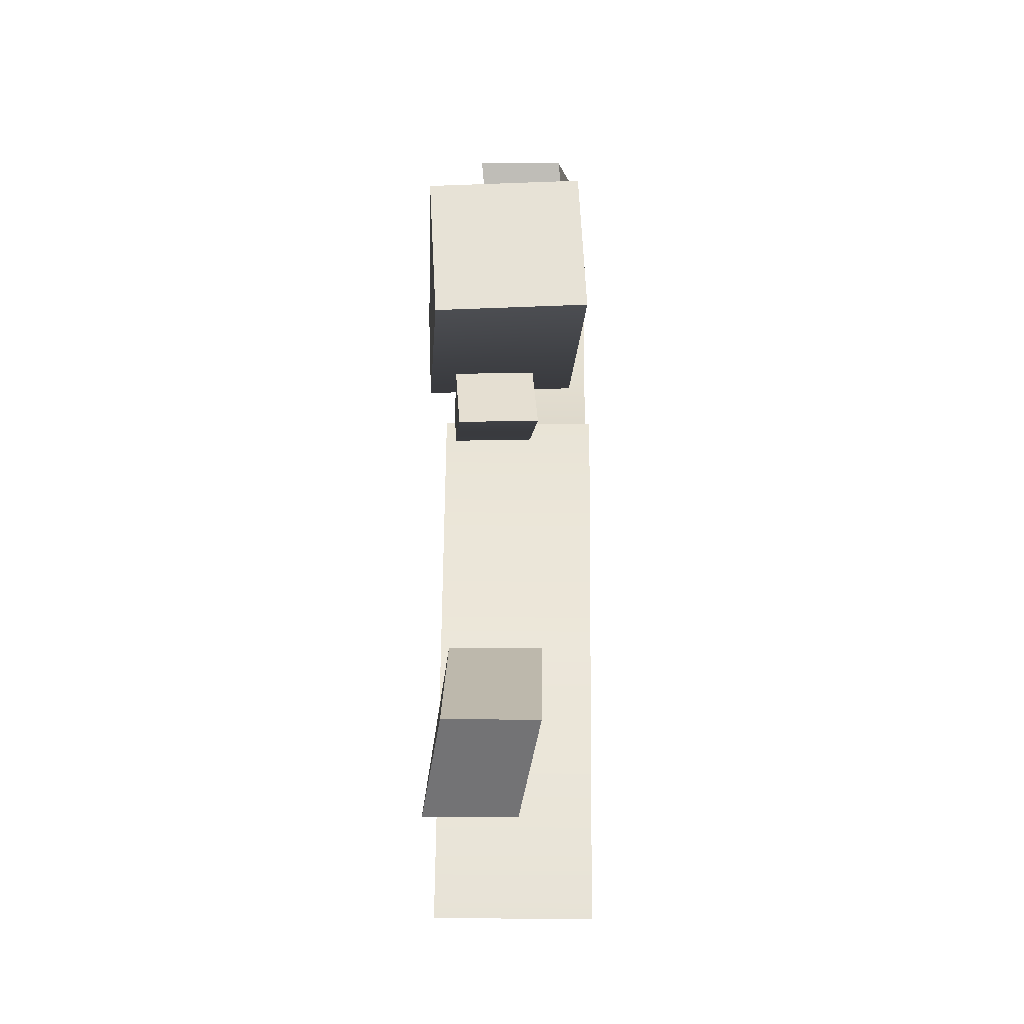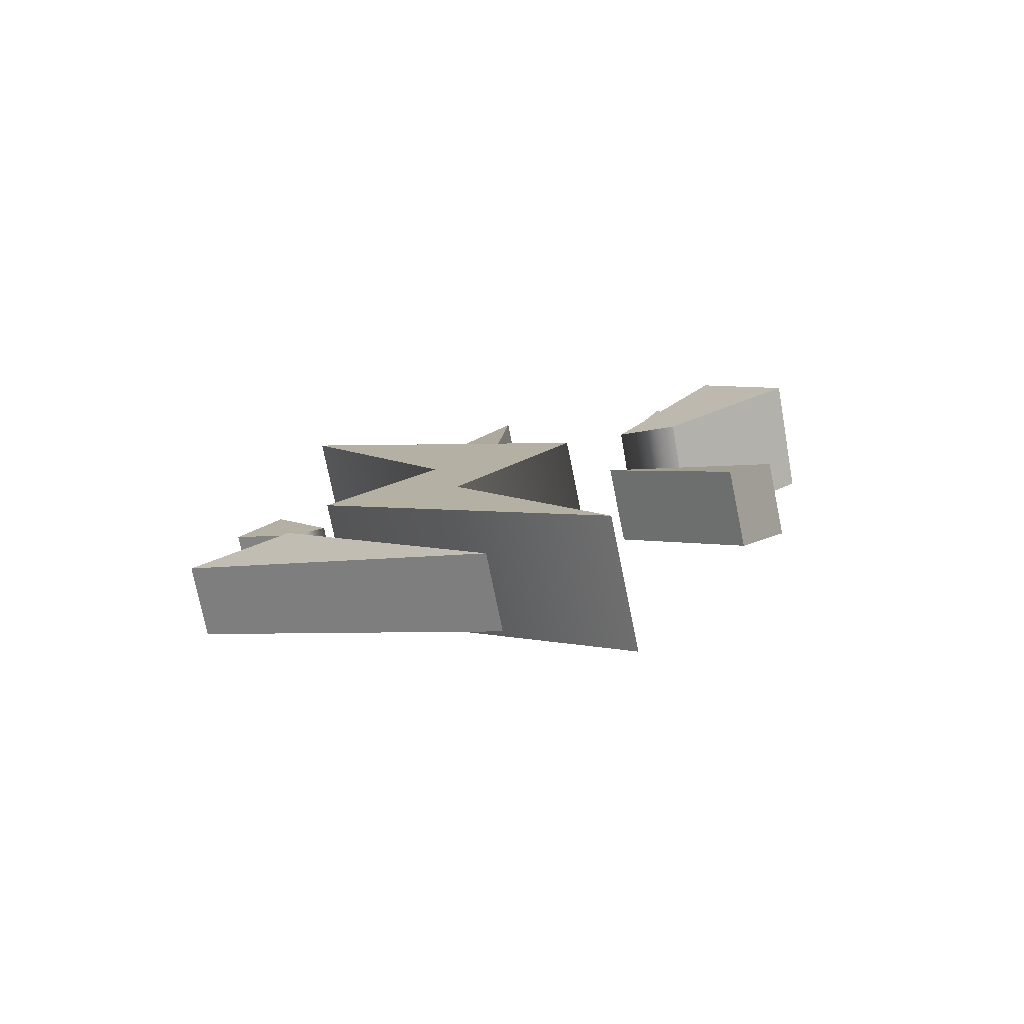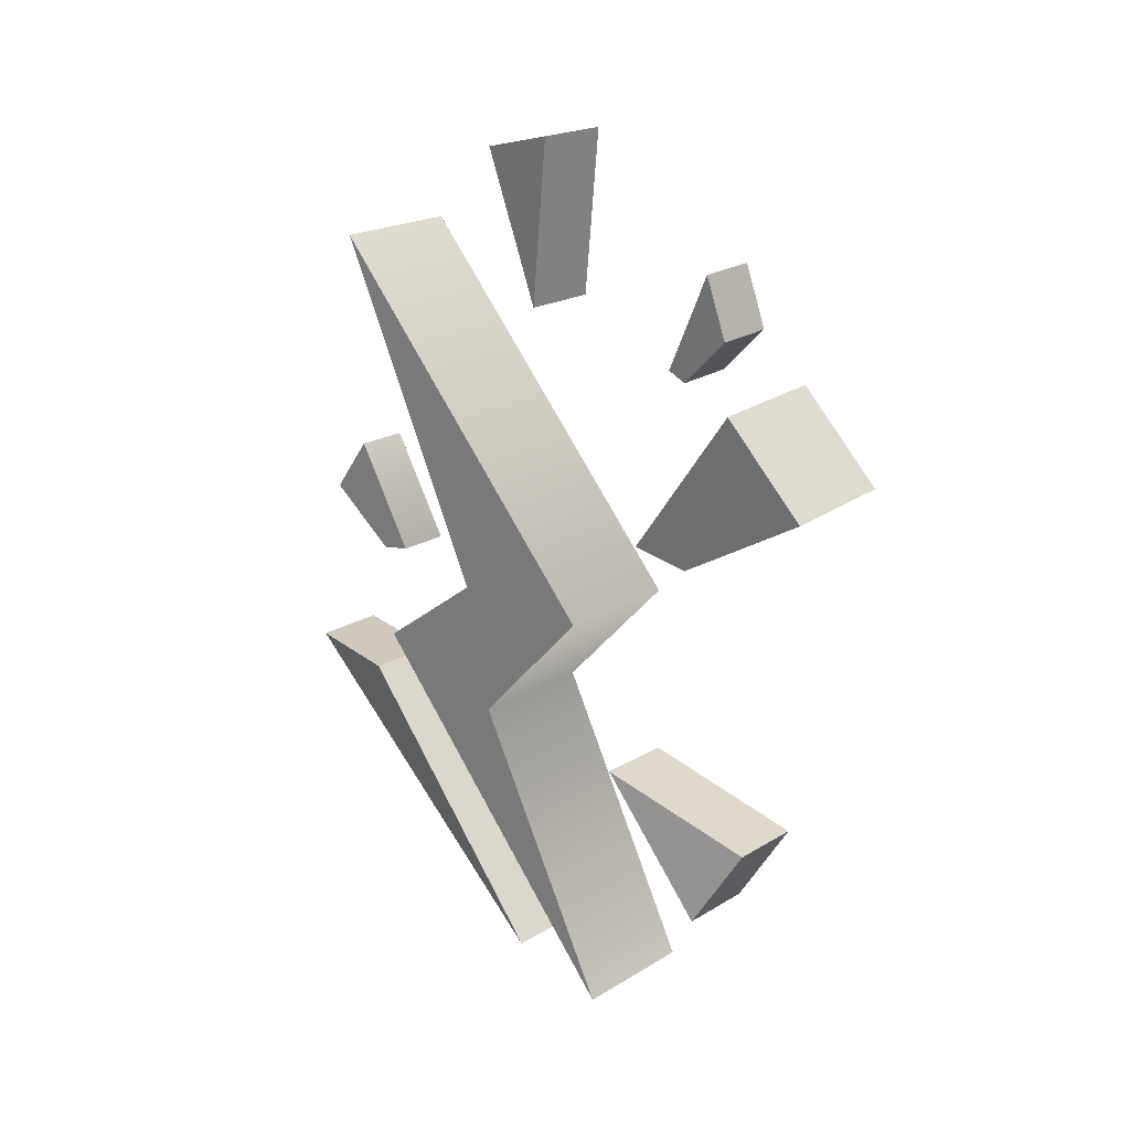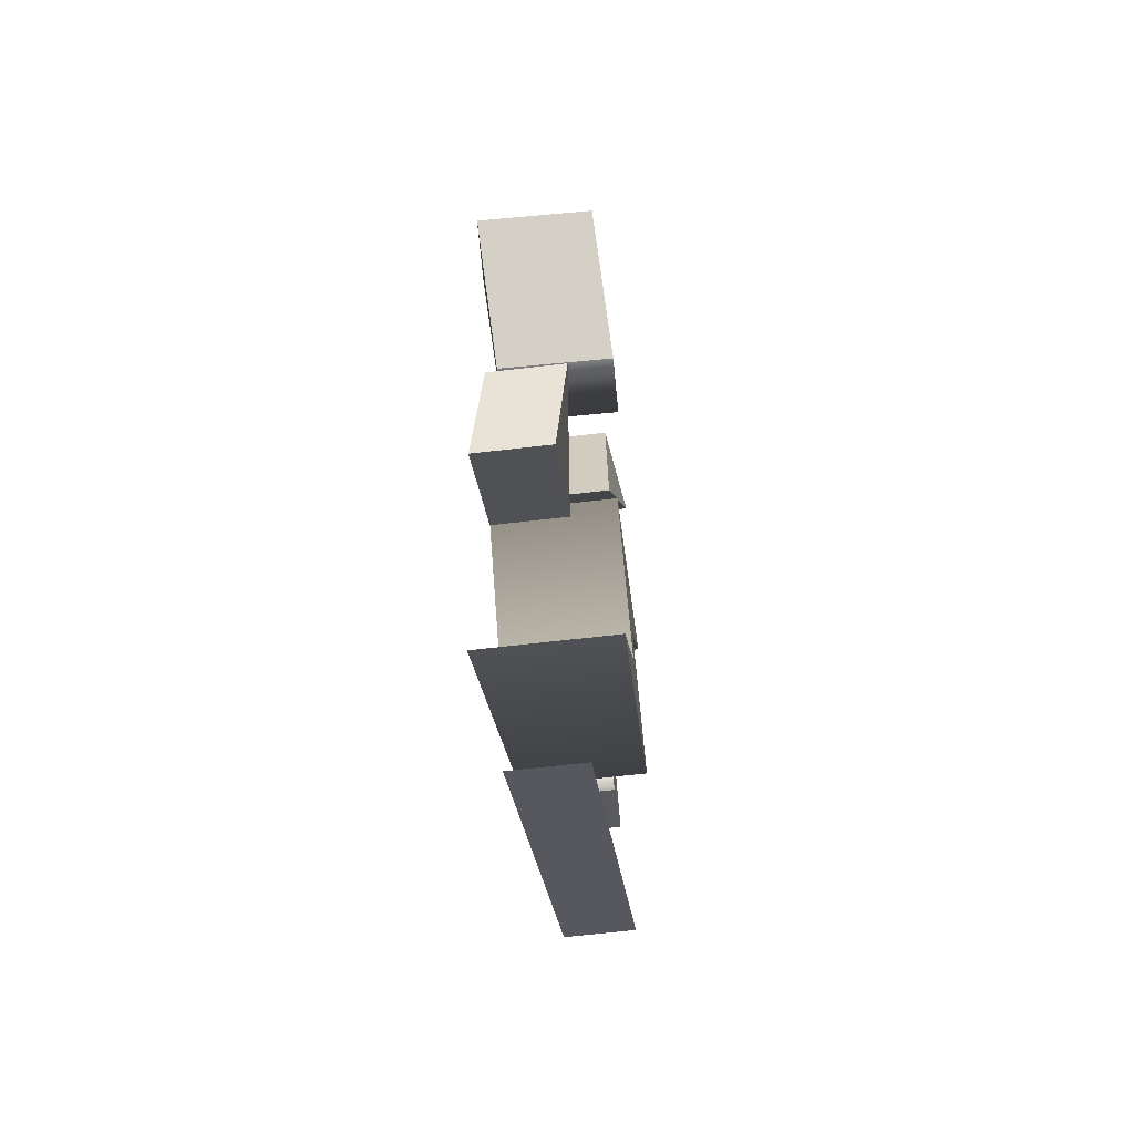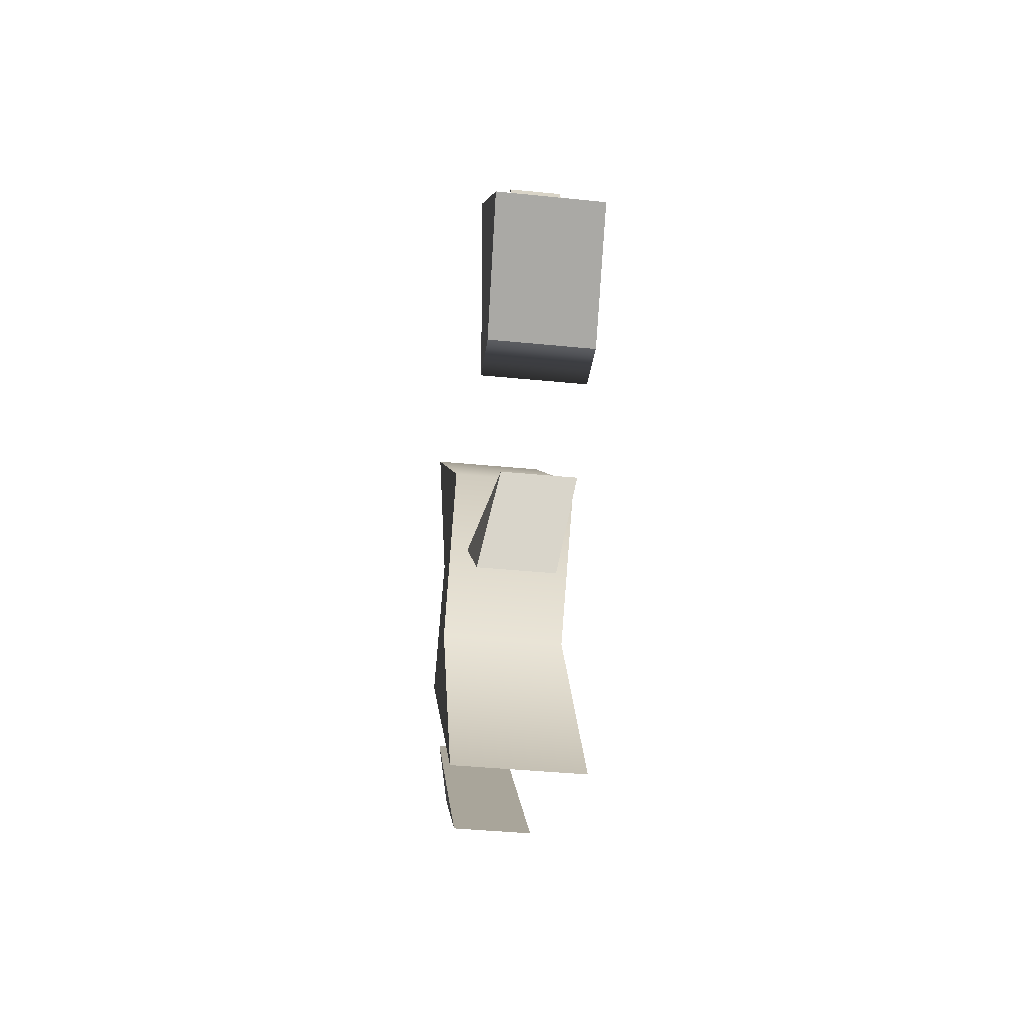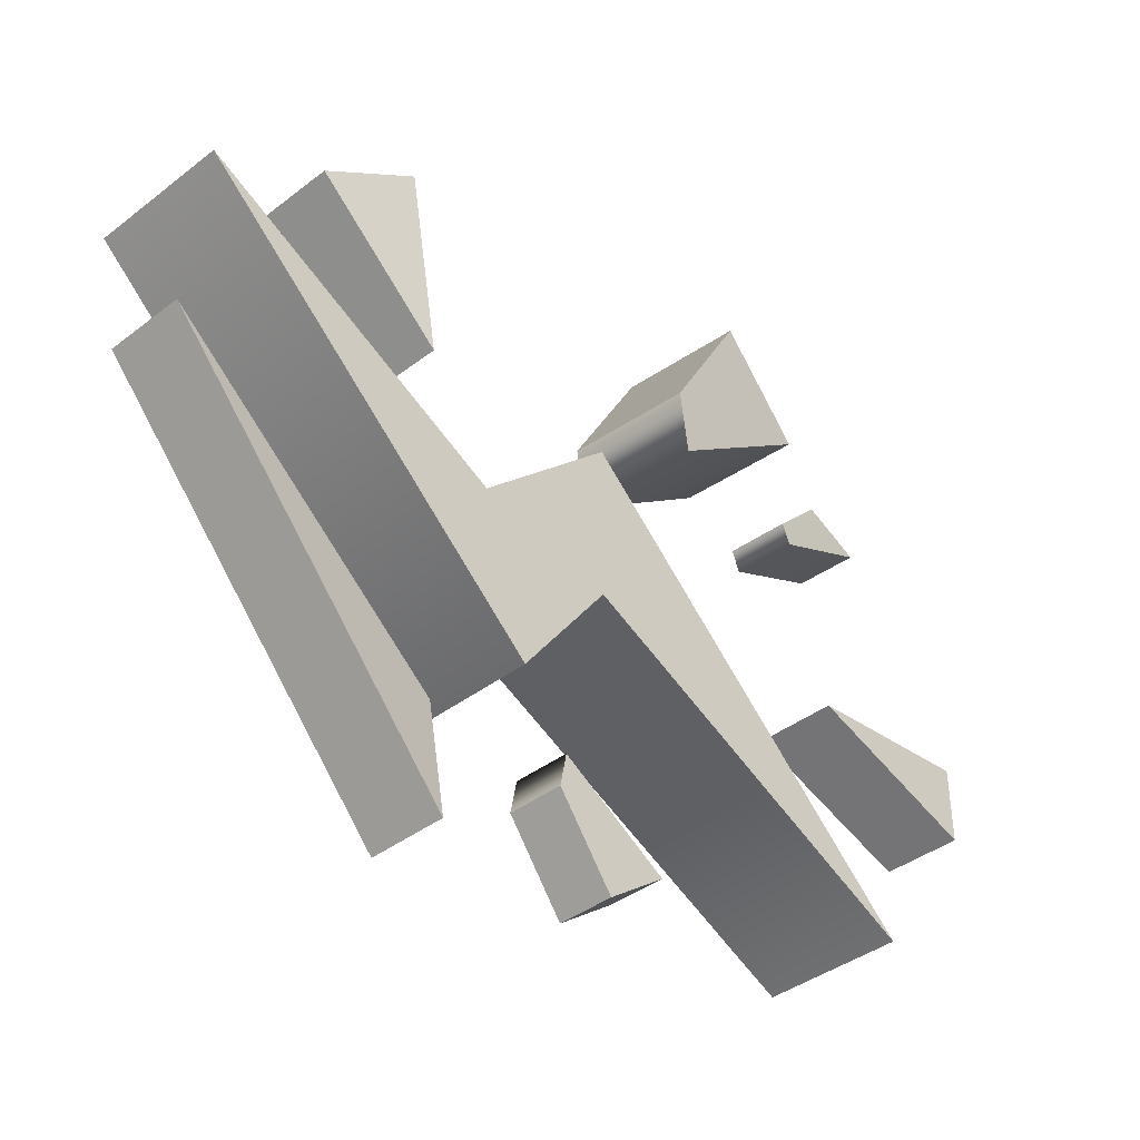
<metadata>
{"format":"obj","ext":"obj","renderer":"f3d","projection":"perspective","resolution":1024,"background":"white","views":[{"elev":20.3,"azim":-179.2,"up":"+Z"},{"elev":-78.1,"azim":-78.4,"up":"+Y"},{"elev":21.1,"azim":-46.8,"up":"+Y"},{"elev":-69.0,"azim":6.5,"up":"+Y"},{"elev":-44.6,"azim":-6.4,"up":"+Y"},{"elev":-39.4,"azim":43.8,"up":"+Z"}]}
</metadata>
<code>
g default
v 0.1562 0.1952 0.3287
v 0.5 0.1952 0.3287
v 0.1562 0.9605 -0.0695
v 0.5 0.9605 -0.0695
v 0.1562 1.304 0.2526
v 0.5 1.304 0.2526
v 0.1562 2.217 -0.5811
v 0.5 2.217 -0.5811
v 0.1562 1.304 -0.1456
v 0.5 1.304 -0.1456
v 0.1562 1.078 -0.4524
v 0.5 1.078 -0.4524
v 0.2315 0.7851 0.7784
v 0.4262 0.7851 0.7784
v 0.1852 0.9039 0.3571
v 0.3845 0.9039 0.3571
v 0.1852 0.5654 0.6538
v 0.3845 0.5654 0.6538
v 0.5275 1.54 0.5705
v 0.2116 1.529 0.5804
v 0.5248 1.566 0.4102
v 0.2089 1.555 0.4202
v 0.4925 1.982 0.7221
v 0.1766 1.971 0.7321
v 0.5051 1.833 0.8614
v 0.1892 1.822 0.8713
v 0.5116 1.755 0.9336
v 0.1957 1.744 0.9436
v 0.2315 0.9418 -0.8466
v 0.4262 0.9418 -0.8466
v 0.1939 0.2289 0.01516
v 0.3932 0.2289 0.01516
v 0.1852 0.9345 -0.5562
v 0.3845 0.9345 -0.5562
v 0.4534 1.986 0.4939
v 0.2975 1.983 0.4963
v 0.4512 2.01 0.4451
v 0.2953 2.006 0.4475
v 0.4336 2.275 0.5738
v 0.2778 2.272 0.5762
v 0.4415 2.169 0.6071
v 0.2857 2.166 0.6095
v 0.4456 2.115 0.6243
v 0.2898 2.111 0.6267
v 0.2619 1.278 -0.5938
v 0.4023 1.278 -0.5938
v 0.2619 1.295 -0.5076
v 0.4023 1.295 -0.5076
v 0.2619 1.577 -0.6743
v 0.4023 1.577 -0.6743
v 0.2619 1.476 -0.7496
v 0.4023 1.476 -0.7496
v 0.2619 1.424 -0.7886
v 0.4023 1.424 -0.7886
v 0.3134 2.483 -0.1954
v 0.5081 2.483 -0.1954
v 0.2672 2.095 0.006371
v 0.4664 2.095 0.006371
v 0.2672 2.543 0.04997
v 0.4664 2.543 0.04997
g lightning_corect:polySurface1
f 1 2 4 3
f 3 4 6 5
f 5 6 8 7
f 7 8 10 9
f 9 10 12 11
f 11 12 2 1
f 2 12 4
f 4 12 10 6
f 6 10 8
f 1 3 11
f 11 3 5 9
f 9 5 7
f 13 14 16 15
f 15 16 18 17
f 17 18 14 13
f 14 18 16
f 17 13 15
f 19 20 22 21
f 21 22 24 23
f 23 24 26 25
f 25 26 28 27
f 27 28 20 19
f 20 28 26 22
f 22 26 24
f 27 19 21 25
f 25 21 23
f 29 30 32 31
f 31 32 34 33
f 33 34 30 29
f 30 34 32
f 33 29 31
f 35 36 38 37
f 37 38 40 39
f 39 40 42 41
f 41 42 44 43
f 43 44 36 35
f 36 44 42 38
f 38 42 40
f 43 35 37 41
f 41 37 39
f 45 46 48 47
f 47 48 50 49
f 49 50 52 51
f 51 52 54 53
f 53 54 46 45
f 46 54 52 48
f 48 52 50
f 53 45 47 51
f 51 47 49
f 55 56 58 57
f 57 58 60 59
f 59 60 56 55
f 56 60 58
f 59 55 57

</code>
